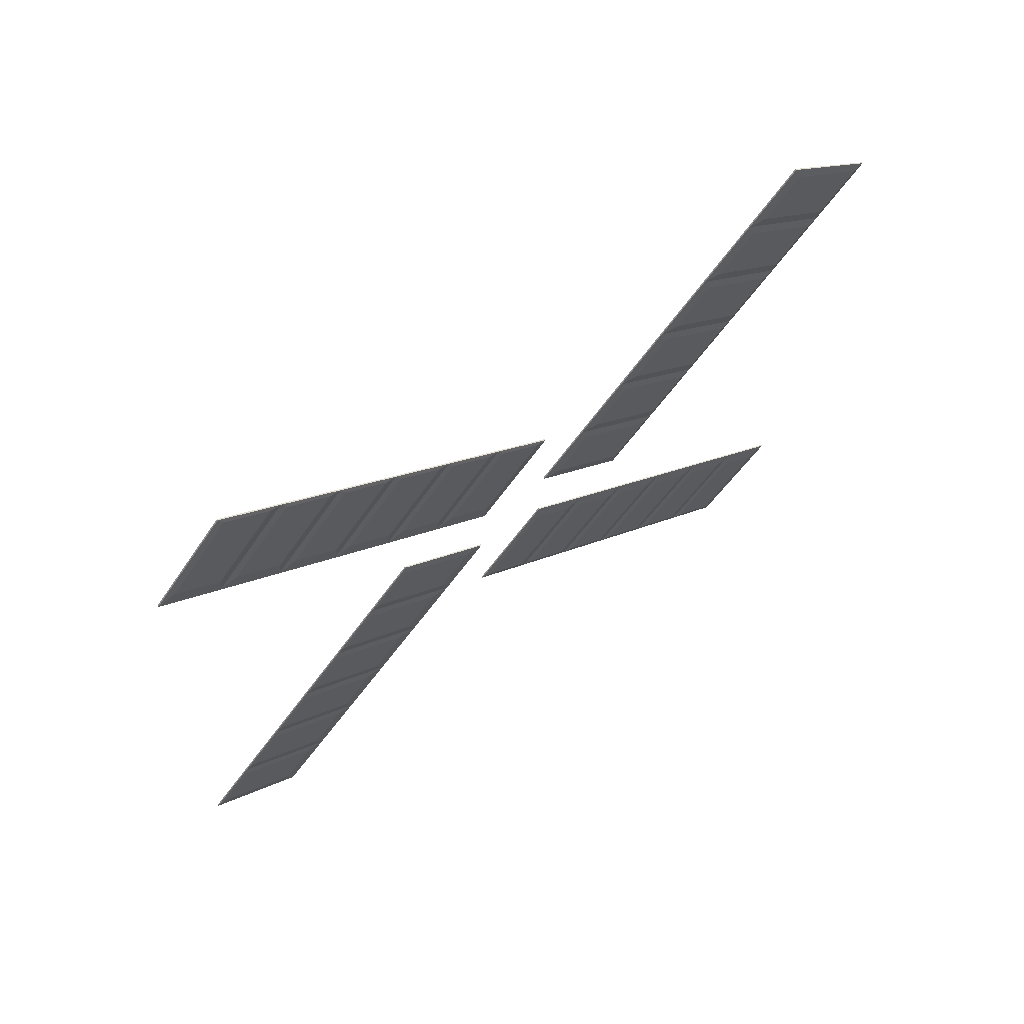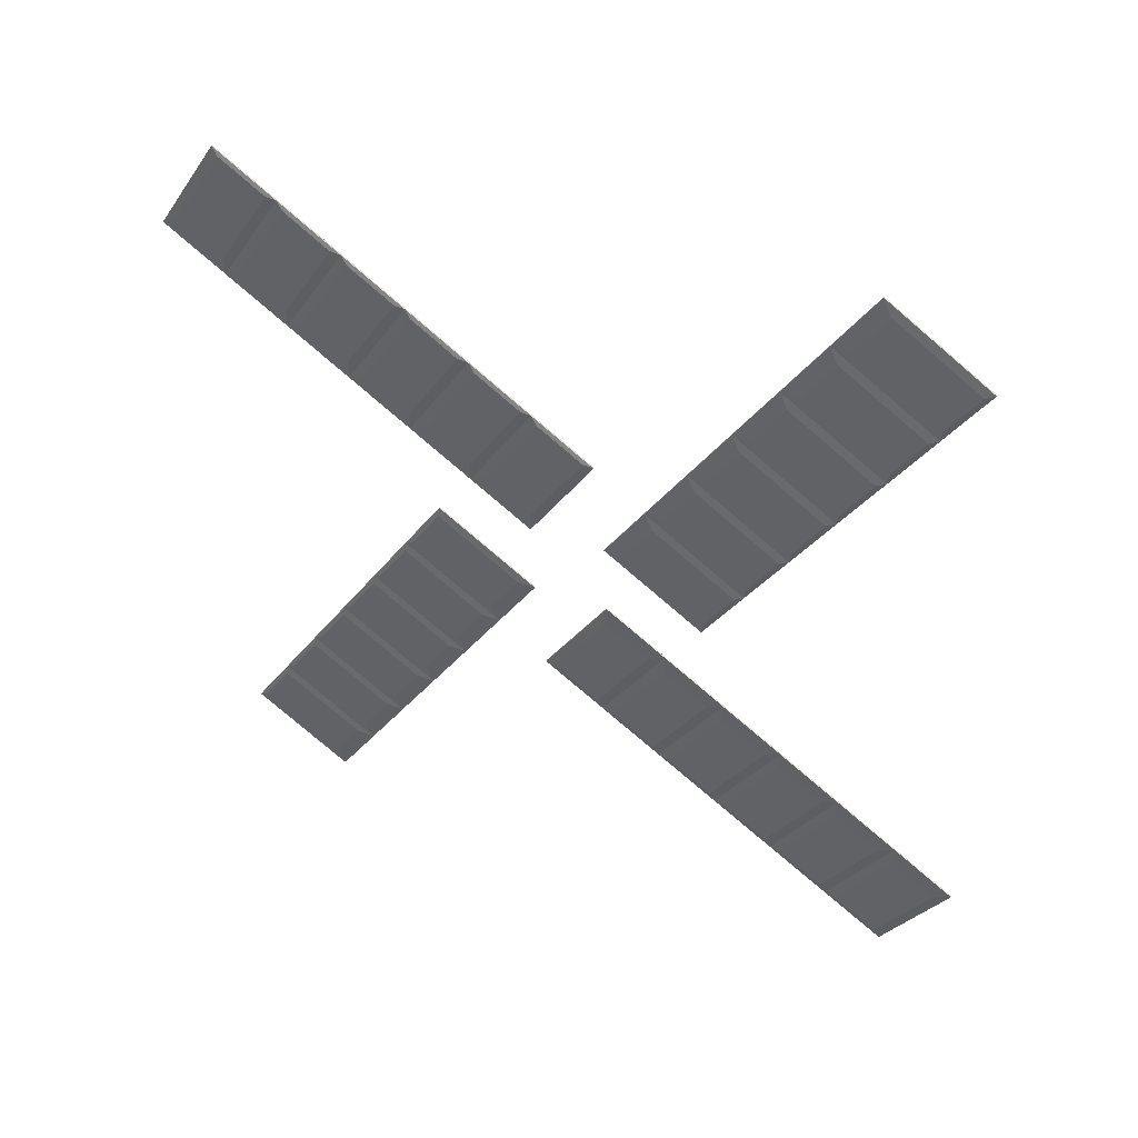
<metadata>
{"format":"obj","ext":"obj","renderer":"f3d","projection":"perspective","resolution":1024,"background":"white","views":[{"elev":61.0,"azim":-125.6,"up":"+Z"},{"elev":38.1,"azim":-64.5,"up":"+Z"}]}
</metadata>
<code>
o Windmill
v -117.6 55.23 -56.1
v -117.4 53.1 -57.59
v -117.3 53.88 -58.69
v -117.5 56.01 -57.2
v -117.4 56.4 -57.75
v -117.3 54.27 -59.24
v -117.1 55.05 -60.34
v -117.3 57.18 -58.85
v -117.2 57.56 -59.39
v -117.1 55.44 -60.89
v -117 56.22 -61.99
v -117.1 58.35 -60.5
v -117.1 58.73 -61.04
v -116.9 56.61 -62.54
v -116.8 57.39 -63.64
v -117 59.51 -62.15
v -116.9 59.9 -62.69
v -116.8 57.77 -64.19
v -116.7 58.56 -65.29
v -116.8 60.68 -63.8
v -116.8 61.07 -64.34
v -116.6 58.94 -65.84
v -116.5 59.72 -66.94
v -116.6 61.85 -65.45
v -117.6 55.23 -56.1
v -117.5 56.01 -57.21
v -117.4 53.88 -58.7
v -117.5 53.1 -57.6
v -117.5 56.4 -57.75
v -117.4 57.18 -58.86
v -117.2 55.05 -60.35
v -117.3 54.27 -59.24
v -117.3 57.56 -59.4
v -117.2 58.35 -60.5
v -117.1 56.22 -62
v -117.2 55.44 -60.89
v -117.1 58.73 -61.05
v -117 59.51 -62.15
v -116.9 57.39 -63.65
v -117 56.61 -62.54
v -117 59.9 -62.7
v -116.9 60.68 -63.8
v -116.7 58.56 -65.3
v -116.8 57.77 -64.19
v -116.8 61.07 -64.35
v -116.7 61.85 -65.45
v -116.6 59.72 -66.95
v -116.7 58.94 -65.84
v -117.6 55.19 -55.71
v -117.6 55.19 -55.71
v -117.5 52.49 -57.61
v -117.4 52.49 -57.61
v -117.3 53.66 -59.26
v -117.3 53.66 -59.26
v -117.1 54.83 -60.91
v -117.1 54.83 -60.9
v -117 56 -62.56
v -116.9 56 -62.55
v -116.8 57.17 -64.21
v -116.8 57.17 -64.2
v -116.7 58.34 -65.86
v -116.6 58.34 -65.85
v -116.5 59.51 -67.51
v -116.5 59.51 -67.5
v -116.7 62.21 -65.61
v -116.7 62.21 -65.61
v -116.8 61.04 -63.96
v -116.8 61.04 -63.96
v -117 59.87 -62.31
v -117 59.87 -62.31
v -117.2 58.7 -60.66
v -117.1 58.7 -60.66
v -117.3 57.53 -59.01
v -117.3 57.53 -59.01
v -117.5 56.36 -57.36
v -117.5 56.36 -57.36
v -117.4 53.01 -57.57
v -117.6 55.24 -56
v -117.3 53.87 -58.79
v -117.4 56.1 -57.22
v -117.3 54.17 -59.22
v -117.4 56.41 -57.65
v -117.1 55.04 -60.44
v -117.3 57.27 -58.87
v -117.1 55.34 -60.87
v -117.2 57.58 -59.3
v -117 56.21 -62.08
v -117.1 58.44 -60.52
v -116.9 56.51 -62.52
v -117.1 58.75 -60.95
v -116.8 57.37 -63.73
v -117 59.61 -62.17
v -116.8 57.68 -64.17
v -116.9 59.91 -62.6
v -116.7 58.54 -65.38
v -116.8 60.78 -63.82
v -116.6 58.85 -65.82
v -116.8 61.08 -64.25
v -116.5 59.71 -67.03
v -116.6 61.94 -65.47
v -117.5 56.1 -57.23
v -117.6 55.24 -56.01
v -117.4 53.87 -58.79
v -117.5 53.01 -57.58
v -117.4 57.27 -58.87
v -117.5 56.41 -57.66
v -117.2 55.04 -60.44
v -117.3 54.17 -59.23
v -117.2 58.44 -60.52
v -117.3 57.58 -59.31
v -117 56.21 -62.09
v -117.2 55.34 -60.87
v -117 59.61 -62.17
v -117.2 58.75 -60.96
v -116.9 57.37 -63.74
v -117 56.51 -62.52
v -116.9 60.78 -63.82
v -117 59.91 -62.61
v -116.7 58.54 -65.39
v -116.8 57.68 -64.17
v -116.7 61.94 -65.47
v -116.8 61.08 -64.26
v -116.6 59.71 -67.04
v -116.7 58.85 -65.82
v -117.1 51.92 -60.32
v -117.4 50.42 -58.2
v -117.3 49.32 -58.98
v -117.1 50.82 -61.1
v -117 50.27 -61.48
v -117.2 48.77 -59.37
v -117.2 47.66 -60.14
v -117 49.16 -62.26
v -116.9 48.61 -62.65
v -117.1 47.11 -60.53
v -117.1 46 -61.31
v -116.8 47.5 -63.42
v -116.8 46.95 -63.81
v -117 45.45 -61.69
v -116.9 44.34 -62.47
v -116.7 45.84 -64.59
v -116.7 45.29 -64.97
v -116.9 43.79 -62.85
v -116.8 42.69 -63.63
v -116.6 44.19 -65.75
v -116.6 43.64 -66.13
v -116.8 42.14 -64.02
v -116.7 41.03 -64.8
v -116.5 42.53 -66.91
v -117.2 51.92 -60.33
v -117.1 50.82 -61.1
v -117.3 49.32 -58.99
v -117.4 50.42 -58.21
v -117.1 50.27 -61.49
v -117 49.16 -62.27
v -117.2 47.66 -60.15
v -117.3 48.77 -59.37
v -117 48.61 -62.65
v -116.9 47.5 -63.43
v -117.1 46 -61.31
v -117.2 47.11 -60.54
v -116.9 46.95 -63.82
v -116.8 45.84 -64.59
v -117 44.34 -62.48
v -117.1 45.45 -61.7
v -116.8 45.29 -64.98
v -116.7 44.19 -65.76
v -116.9 42.69 -63.64
v -117 43.79 -62.86
v -116.7 43.64 -66.14
v -116.6 42.53 -66.92
v -116.8 41.03 -64.8
v -116.9 42.14 -64.02
v -117.2 52.31 -60.29
v -117.2 52.31 -60.29
v -117.5 50.41 -57.61
v -117.4 50.41 -57.6
v -117.4 48.75 -58.77
v -117.3 48.75 -58.76
v -117.2 47.09 -59.93
v -117.2 47.09 -59.93
v -117.1 45.44 -61.09
v -117.1 45.44 -61.09
v -117 43.78 -62.26
v -117 43.78 -62.25
v -116.9 42.12 -63.42
v -116.9 42.12 -63.42
v -116.8 40.46 -64.58
v -116.8 40.46 -64.58
v -116.5 42.37 -67.27
v -116.5 42.37 -67.27
v -116.6 44.03 -66.11
v -116.6 44.03 -66.1
v -116.8 45.68 -64.94
v -116.7 45.68 -64.94
v -116.9 47.34 -63.78
v -116.8 47.34 -63.78
v -117 49 -62.62
v -116.9 49 -62.62
v -117.1 50.65 -61.46
v -117.1 50.65 -61.45
v -117.4 50.44 -58.11
v -117.1 52.02 -60.33
v -117.3 49.22 -58.97
v -117.1 50.8 -61.19
v -117.2 48.79 -59.27
v -117 50.36 -61.5
v -117.2 47.56 -60.13
v -116.9 49.14 -62.35
v -117.1 47.13 -60.44
v -116.9 48.7 -62.66
v -117.1 45.91 -61.29
v -116.8 47.48 -63.52
v -117 45.47 -61.6
v -116.8 47.05 -63.82
v -116.9 44.25 -62.46
v -116.7 45.82 -64.68
v -116.9 43.81 -62.76
v -116.7 45.39 -64.98
v -116.8 42.59 -63.62
v -116.6 44.17 -65.84
v -116.8 42.16 -63.92
v -116.6 43.73 -66.15
v -116.7 40.93 -64.78
v -116.5 42.51 -67.01
v -117.1 50.8 -61.2
v -117.2 52.02 -60.34
v -117.3 49.22 -58.97
v -117.4 50.44 -58.12
v -117 49.14 -62.36
v -117.1 50.36 -61.5
v -117.2 47.56 -60.14
v -117.3 48.79 -59.28
v -116.9 47.48 -63.52
v -117 48.7 -62.67
v -117.1 45.91 -61.3
v -117.2 47.13 -60.44
v -116.8 45.82 -64.69
v -116.9 47.05 -63.83
v -117 44.25 -62.46
v -117.1 45.47 -61.61
v -116.7 44.17 -65.85
v -116.8 45.39 -64.99
v -116.9 42.59 -63.63
v -117 43.81 -62.77
v -116.6 42.51 -67.01
v -116.7 43.73 -66.15
v -116.8 40.93 -64.79
v -116.9 42.16 -63.93
v -117.9 50.98 -52.81
v -117.7 52.48 -54.93
v -117.7 53.59 -54.15
v -118 52.09 -52.03
v -118 52.64 -51.65
v -117.8 54.14 -53.76
v -117.9 55.25 -52.98
v -118.1 53.75 -50.87
v -118.1 54.3 -50.48
v -117.9 55.8 -52.6
v -118 56.91 -51.82
v -118.2 55.41 -49.7
v -118.2 55.96 -49.32
v -118 57.45 -51.44
v -118.1 58.56 -50.66
v -118.3 57.06 -48.54
v -118.3 57.61 -48.16
v -118.1 59.11 -50.27
v -118.2 60.22 -49.5
v -118.4 58.72 -47.38
v -118.4 59.27 -46.99
v -118.2 60.77 -49.11
v -118.3 61.88 -48.33
v -118.5 60.38 -46.22
v -117.9 50.98 -52.81
v -118 52.09 -52.04
v -117.8 53.59 -54.15
v -117.7 52.48 -54.93
v -118.1 52.64 -51.65
v -118.1 53.75 -50.87
v -117.9 55.25 -52.99
v -117.9 54.14 -53.77
v -118.2 54.3 -50.49
v -118.3 55.41 -49.71
v -118 56.91 -51.83
v -118 55.8 -52.61
v -118.3 55.96 -49.33
v -118.4 57.06 -48.55
v -118.2 58.56 -50.67
v -118.1 57.45 -51.44
v -118.4 57.61 -48.16
v -118.5 58.72 -47.39
v -118.3 60.22 -49.5
v -118.2 59.11 -50.28
v -118.5 59.27 -47
v -118.6 60.38 -46.22
v -118.4 61.88 -48.34
v -118.3 60.77 -49.12
v -117.9 50.59 -52.84
v -117.9 50.59 -52.85
v -117.7 52.5 -55.53
v -117.6 52.5 -55.53
v -117.8 54.16 -54.37
v -117.7 54.16 -54.37
v -117.9 55.81 -53.21
v -117.9 55.81 -53.2
v -118 57.47 -52.04
v -118 57.47 -52.04
v -118.1 59.13 -50.88
v -118.1 59.13 -50.88
v -118.2 60.79 -49.72
v -118.2 60.79 -49.71
v -118.3 62.44 -48.55
v -118.3 62.44 -48.55
v -118.6 60.54 -45.87
v -118.6 60.54 -45.86
v -118.5 58.88 -47.03
v -118.5 58.88 -47.03
v -118.4 57.22 -48.19
v -118.3 57.22 -48.19
v -118.3 55.57 -49.36
v -118.2 55.57 -49.35
v -118.2 53.91 -50.52
v -118.1 53.91 -50.52
v -118 52.25 -51.68
v -118 52.25 -51.68
v -117.7 52.46 -55.02
v -117.9 50.89 -52.8
v -117.7 53.69 -54.16
v -118 52.11 -51.94
v -117.8 54.12 -53.86
v -118 52.55 -51.63
v -117.9 55.34 -53
v -118.1 53.77 -50.77
v -117.9 55.78 -52.69
v -118.1 54.2 -50.47
v -118 57 -51.83
v -118.2 55.43 -49.61
v -118 57.44 -51.53
v -118.2 55.86 -49.31
v -118.1 58.66 -50.67
v -118.3 57.08 -48.45
v -118.1 59.09 -50.37
v -118.3 57.52 -48.14
v -118.2 60.32 -49.51
v -118.4 58.74 -47.29
v -118.2 60.75 -49.2
v -118.4 59.18 -46.98
v -118.3 61.97 -48.35
v -118.5 60.4 -46.12
v -118 52.11 -51.94
v -118 50.89 -52.8
v -117.8 53.69 -54.17
v -117.7 52.46 -55.03
v -118.1 53.77 -50.78
v -118.1 52.55 -51.64
v -117.9 55.34 -53
v -117.8 54.12 -53.86
v -118.3 55.43 -49.62
v -118.2 54.2 -50.48
v -118 57 -51.84
v -118 55.78 -52.7
v -118.4 57.08 -48.46
v -118.3 55.86 -49.31
v -118.2 58.66 -50.68
v -118.1 57.44 -51.54
v -118.5 58.74 -47.29
v -118.4 57.52 -48.15
v -118.3 60.32 -49.52
v -118.2 59.09 -50.37
v -118.6 60.4 -46.13
v -118.5 59.18 -46.99
v -118.4 61.97 -48.35
v -118.3 60.75 -49.21
v -117.5 47.68 -57.03
v -117.6 49.81 -55.54
v -117.7 49.03 -54.44
v -117.6 46.9 -55.93
v -117.6 46.51 -55.38
v -117.8 48.64 -53.89
v -117.9 47.86 -52.79
v -117.7 45.73 -54.28
v -117.8 45.34 -53.73
v -117.9 47.47 -52.24
v -118 46.69 -51.14
v -117.9 44.56 -52.63
v -117.9 44.17 -52.08
v -118.1 46.3 -50.59
v -118.2 45.52 -49.49
v -118.1 43.39 -50.98
v -118.1 43.01 -50.43
v -118.3 45.13 -48.94
v -118.4 44.35 -47.84
v -118.2 42.22 -49.33
v -118.3 41.84 -48.78
v -118.4 43.96 -47.29
v -118.5 43.18 -46.19
v -118.4 41.06 -47.68
v -117.5 47.68 -57.04
v -117.6 46.9 -55.94
v -117.8 49.03 -54.44
v -117.7 49.81 -55.55
v -117.7 46.51 -55.39
v -117.8 45.73 -54.29
v -118 47.86 -52.79
v -117.8 48.64 -53.9
v -117.9 45.34 -53.74
v -118 44.56 -52.64
v -118.1 46.69 -51.14
v -118 47.47 -52.25
v -118 44.17 -52.09
v -118.1 43.39 -50.99
v -118.3 45.52 -49.49
v -118.2 46.3 -50.6
v -118.2 43.01 -50.44
v -118.3 42.22 -49.34
v -118.4 44.35 -47.85
v -118.3 45.13 -48.95
v -118.3 41.84 -48.79
v -118.4 41.06 -47.69
v -118.6 43.18 -46.2
v -118.5 43.96 -47.3
v -117.4 47.71 -57.42
v -117.5 47.71 -57.42
v -117.7 50.41 -55.53
v -117.6 50.41 -55.53
v -117.8 49.24 -53.88
v -117.8 49.24 -53.88
v -118 48.08 -52.23
v -118 48.08 -52.23
v -118.1 46.91 -50.58
v -118.1 46.91 -50.58
v -118.3 45.74 -48.93
v -118.3 45.74 -48.93
v -118.5 44.57 -47.28
v -118.4 44.57 -47.28
v -118.6 43.4 -45.63
v -118.6 43.4 -45.63
v -118.4 40.7 -47.53
v -118.4 40.7 -47.52
v -118.3 41.87 -49.18
v -118.3 41.87 -49.17
v -118.1 43.04 -50.83
v -118.1 43.04 -50.82
v -118 44.21 -52.47
v -117.9 44.21 -52.47
v -117.8 45.38 -54.12
v -117.8 45.38 -54.12
v -117.6 46.54 -55.77
v -117.6 46.54 -55.77
v -117.6 49.9 -55.56
v -117.5 47.67 -57.13
v -117.7 49.04 -54.34
v -117.6 46.81 -55.91
v -117.8 48.73 -53.91
v -117.6 46.5 -55.48
v -117.9 47.87 -52.69
v -117.7 45.64 -54.26
v -117.9 47.56 -52.26
v -117.8 45.33 -53.83
v -118.1 46.7 -51.04
v -117.9 44.47 -52.61
v -118.1 46.4 -50.61
v -117.9 44.16 -52.18
v -118.2 45.53 -49.39
v -118.1 43.3 -50.96
v -118.3 45.23 -48.96
v -118.1 42.99 -50.53
v -118.4 44.36 -47.74
v -118.2 42.13 -49.31
v -118.4 44.06 -47.31
v -118.3 41.82 -48.88
v -118.5 43.2 -46.09
v -118.4 40.96 -47.66
v -117.6 46.81 -55.92
v -117.5 47.67 -57.13
v -117.8 49.04 -54.35
v -117.7 49.9 -55.57
v -117.8 45.64 -54.27
v -117.7 46.5 -55.48
v -118 47.87 -52.7
v -117.8 48.73 -53.92
v -118 44.47 -52.62
v -117.8 45.33 -53.83
v -118.1 46.7 -51.05
v -118 47.56 -52.27
v -118.1 43.3 -50.97
v -118 44.16 -52.18
v -118.3 45.53 -49.4
v -118.2 46.4 -50.62
v -118.3 42.13 -49.32
v -118.2 42.99 -50.53
v -118.4 44.36 -47.75
v -118.3 45.23 -48.97
v -118.4 40.96 -47.67
v -118.3 41.82 -48.89
v -118.6 43.2 -46.1
v -118.5 44.06 -47.32
f 1 2 3 4
f 5 6 7 8
f 9 10 11 12
f 13 14 15 16
f 17 18 19 20
f 21 22 23 24
f 25 26 27 28
f 29 30 31 32
f 33 34 35 36
f 37 38 39 40
f 41 42 43 44
f 45 46 47 48
f 49 50 51 52
f 52 51 53 54
f 54 53 55 56
f 56 55 57 58
f 58 57 59 60
f 60 59 61 62
f 62 61 63 64
f 64 63 65 66
f 66 65 67 68
f 68 67 69 70
f 70 69 71 72
f 72 71 73 74
f 74 73 75 76
f 76 75 50 49
f 49 52 77 78
f 52 54 79 77
f 54 76 80 79
f 76 49 78 80
f 76 54 81 82
f 54 56 83 81
f 56 74 84 83
f 74 76 82 84
f 74 56 85 86
f 56 58 87 85
f 58 72 88 87
f 72 74 86 88
f 72 58 89 90
f 58 60 91 89
f 60 70 92 91
f 70 72 90 92
f 70 60 93 94
f 60 62 95 93
f 62 68 96 95
f 68 70 94 96
f 68 62 97 98
f 62 64 99 97
f 64 66 100 99
f 66 68 98 100
f 50 75 101 102
f 75 53 103 101
f 53 51 104 103
f 51 50 102 104
f 75 73 105 106
f 73 55 107 105
f 55 53 108 107
f 53 75 106 108
f 73 71 109 110
f 71 57 111 109
f 57 55 112 111
f 55 73 110 112
f 71 69 113 114
f 69 59 115 113
f 59 57 116 115
f 57 71 114 116
f 69 67 117 118
f 67 61 119 117
f 61 59 120 119
f 59 69 118 120
f 67 65 121 122
f 65 63 123 121
f 63 61 124 123
f 61 67 122 124
f 78 77 2 1
f 77 79 3 2
f 79 80 4 3
f 80 78 1 4
f 82 81 6 5
f 81 83 7 6
f 83 84 8 7
f 84 82 5 8
f 86 85 10 9
f 85 87 11 10
f 87 88 12 11
f 88 86 9 12
f 90 89 14 13
f 89 91 15 14
f 91 92 16 15
f 92 90 13 16
f 94 93 18 17
f 93 95 19 18
f 95 96 20 19
f 96 94 17 20
f 98 97 22 21
f 97 99 23 22
f 99 100 24 23
f 100 98 21 24
f 102 101 26 25
f 101 103 27 26
f 103 104 28 27
f 104 102 25 28
f 106 105 30 29
f 105 107 31 30
f 107 108 32 31
f 108 106 29 32
f 110 109 34 33
f 109 111 35 34
f 111 112 36 35
f 112 110 33 36
f 114 113 38 37
f 113 115 39 38
f 115 116 40 39
f 116 114 37 40
f 118 117 42 41
f 117 119 43 42
f 119 120 44 43
f 120 118 41 44
f 122 121 46 45
f 121 123 47 46
f 123 124 48 47
f 124 122 45 48
f 125 126 127 128
f 129 130 131 132
f 133 134 135 136
f 137 138 139 140
f 141 142 143 144
f 145 146 147 148
f 149 150 151 152
f 153 154 155 156
f 157 158 159 160
f 161 162 163 164
f 165 166 167 168
f 169 170 171 172
f 173 174 175 176
f 176 175 177 178
f 178 177 179 180
f 180 179 181 182
f 182 181 183 184
f 184 183 185 186
f 186 185 187 188
f 188 187 189 190
f 190 189 191 192
f 192 191 193 194
f 194 193 195 196
f 196 195 197 198
f 198 197 199 200
f 200 199 174 173
f 173 176 201 202
f 176 178 203 201
f 178 200 204 203
f 200 173 202 204
f 200 178 205 206
f 178 180 207 205
f 180 198 208 207
f 198 200 206 208
f 198 180 209 210
f 180 182 211 209
f 182 196 212 211
f 196 198 210 212
f 196 182 213 214
f 182 184 215 213
f 184 194 216 215
f 194 196 214 216
f 194 184 217 218
f 184 186 219 217
f 186 192 220 219
f 192 194 218 220
f 192 186 221 222
f 186 188 223 221
f 188 190 224 223
f 190 192 222 224
f 174 199 225 226
f 199 177 227 225
f 177 175 228 227
f 175 174 226 228
f 199 197 229 230
f 197 179 231 229
f 179 177 232 231
f 177 199 230 232
f 197 195 233 234
f 195 181 235 233
f 181 179 236 235
f 179 197 234 236
f 195 193 237 238
f 193 183 239 237
f 183 181 240 239
f 181 195 238 240
f 193 191 241 242
f 191 185 243 241
f 185 183 244 243
f 183 193 242 244
f 191 189 245 246
f 189 187 247 245
f 187 185 248 247
f 185 191 246 248
f 202 201 126 125
f 201 203 127 126
f 203 204 128 127
f 204 202 125 128
f 206 205 130 129
f 205 207 131 130
f 207 208 132 131
f 208 206 129 132
f 210 209 134 133
f 209 211 135 134
f 211 212 136 135
f 212 210 133 136
f 214 213 138 137
f 213 215 139 138
f 215 216 140 139
f 216 214 137 140
f 218 217 142 141
f 217 219 143 142
f 219 220 144 143
f 220 218 141 144
f 222 221 146 145
f 221 223 147 146
f 223 224 148 147
f 224 222 145 148
f 226 225 150 149
f 225 227 151 150
f 227 228 152 151
f 228 226 149 152
f 230 229 154 153
f 229 231 155 154
f 231 232 156 155
f 232 230 153 156
f 234 233 158 157
f 233 235 159 158
f 235 236 160 159
f 236 234 157 160
f 238 237 162 161
f 237 239 163 162
f 239 240 164 163
f 240 238 161 164
f 242 241 166 165
f 241 243 167 166
f 243 244 168 167
f 244 242 165 168
f 246 245 170 169
f 245 247 171 170
f 247 248 172 171
f 248 246 169 172
f 249 250 251 252
f 253 254 255 256
f 257 258 259 260
f 261 262 263 264
f 265 266 267 268
f 269 270 271 272
f 273 274 275 276
f 277 278 279 280
f 281 282 283 284
f 285 286 287 288
f 289 290 291 292
f 293 294 295 296
f 297 298 299 300
f 300 299 301 302
f 302 301 303 304
f 304 303 305 306
f 306 305 307 308
f 308 307 309 310
f 310 309 311 312
f 312 311 313 314
f 314 313 315 316
f 316 315 317 318
f 318 317 319 320
f 320 319 321 322
f 322 321 323 324
f 324 323 298 297
f 297 300 325 326
f 300 302 327 325
f 302 324 328 327
f 324 297 326 328
f 324 302 329 330
f 302 304 331 329
f 304 322 332 331
f 322 324 330 332
f 322 304 333 334
f 304 306 335 333
f 306 320 336 335
f 320 322 334 336
f 320 306 337 338
f 306 308 339 337
f 308 318 340 339
f 318 320 338 340
f 318 308 341 342
f 308 310 343 341
f 310 316 344 343
f 316 318 342 344
f 316 310 345 346
f 310 312 347 345
f 312 314 348 347
f 314 316 346 348
f 298 323 349 350
f 323 301 351 349
f 301 299 352 351
f 299 298 350 352
f 323 321 353 354
f 321 303 355 353
f 303 301 356 355
f 301 323 354 356
f 321 319 357 358
f 319 305 359 357
f 305 303 360 359
f 303 321 358 360
f 319 317 361 362
f 317 307 363 361
f 307 305 364 363
f 305 319 362 364
f 317 315 365 366
f 315 309 367 365
f 309 307 368 367
f 307 317 366 368
f 315 313 369 370
f 313 311 371 369
f 311 309 372 371
f 309 315 370 372
f 326 325 250 249
f 325 327 251 250
f 327 328 252 251
f 328 326 249 252
f 330 329 254 253
f 329 331 255 254
f 331 332 256 255
f 332 330 253 256
f 334 333 258 257
f 333 335 259 258
f 335 336 260 259
f 336 334 257 260
f 338 337 262 261
f 337 339 263 262
f 339 340 264 263
f 340 338 261 264
f 342 341 266 265
f 341 343 267 266
f 343 344 268 267
f 344 342 265 268
f 346 345 270 269
f 345 347 271 270
f 347 348 272 271
f 348 346 269 272
f 350 349 274 273
f 349 351 275 274
f 351 352 276 275
f 352 350 273 276
f 354 353 278 277
f 353 355 279 278
f 355 356 280 279
f 356 354 277 280
f 358 357 282 281
f 357 359 283 282
f 359 360 284 283
f 360 358 281 284
f 362 361 286 285
f 361 363 287 286
f 363 364 288 287
f 364 362 285 288
f 366 365 290 289
f 365 367 291 290
f 367 368 292 291
f 368 366 289 292
f 370 369 294 293
f 369 371 295 294
f 371 372 296 295
f 372 370 293 296
f 373 374 375 376
f 377 378 379 380
f 381 382 383 384
f 385 386 387 388
f 389 390 391 392
f 393 394 395 396
f 397 398 399 400
f 401 402 403 404
f 405 406 407 408
f 409 410 411 412
f 413 414 415 416
f 417 418 419 420
f 421 422 423 424
f 424 423 425 426
f 426 425 427 428
f 428 427 429 430
f 430 429 431 432
f 432 431 433 434
f 434 433 435 436
f 436 435 437 438
f 438 437 439 440
f 440 439 441 442
f 442 441 443 444
f 444 443 445 446
f 446 445 447 448
f 448 447 422 421
f 421 424 449 450
f 424 426 451 449
f 426 448 452 451
f 448 421 450 452
f 448 426 453 454
f 426 428 455 453
f 428 446 456 455
f 446 448 454 456
f 446 428 457 458
f 428 430 459 457
f 430 444 460 459
f 444 446 458 460
f 444 430 461 462
f 430 432 463 461
f 432 442 464 463
f 442 444 462 464
f 442 432 465 466
f 432 434 467 465
f 434 440 468 467
f 440 442 466 468
f 440 434 469 470
f 434 436 471 469
f 436 438 472 471
f 438 440 470 472
f 422 447 473 474
f 447 425 475 473
f 425 423 476 475
f 423 422 474 476
f 447 445 477 478
f 445 427 479 477
f 427 425 480 479
f 425 447 478 480
f 445 443 481 482
f 443 429 483 481
f 429 427 484 483
f 427 445 482 484
f 443 441 485 486
f 441 431 487 485
f 431 429 488 487
f 429 443 486 488
f 441 439 489 490
f 439 433 491 489
f 433 431 492 491
f 431 441 490 492
f 439 437 493 494
f 437 435 495 493
f 435 433 496 495
f 433 439 494 496
f 450 449 374 373
f 449 451 375 374
f 451 452 376 375
f 452 450 373 376
f 454 453 378 377
f 453 455 379 378
f 455 456 380 379
f 456 454 377 380
f 458 457 382 381
f 457 459 383 382
f 459 460 384 383
f 460 458 381 384
f 462 461 386 385
f 461 463 387 386
f 463 464 388 387
f 464 462 385 388
f 466 465 390 389
f 465 467 391 390
f 467 468 392 391
f 468 466 389 392
f 470 469 394 393
f 469 471 395 394
f 471 472 396 395
f 472 470 393 396
f 474 473 398 397
f 473 475 399 398
f 475 476 400 399
f 476 474 397 400
f 478 477 402 401
f 477 479 403 402
f 479 480 404 403
f 480 478 401 404
f 482 481 406 405
f 481 483 407 406
f 483 484 408 407
f 484 482 405 408
f 486 485 410 409
f 485 487 411 410
f 487 488 412 411
f 488 486 409 412
f 490 489 414 413
f 489 491 415 414
f 491 492 416 415
f 492 490 413 416
f 494 493 418 417
f 493 495 419 418
f 495 496 420 419
f 496 494 417 420

</code>
